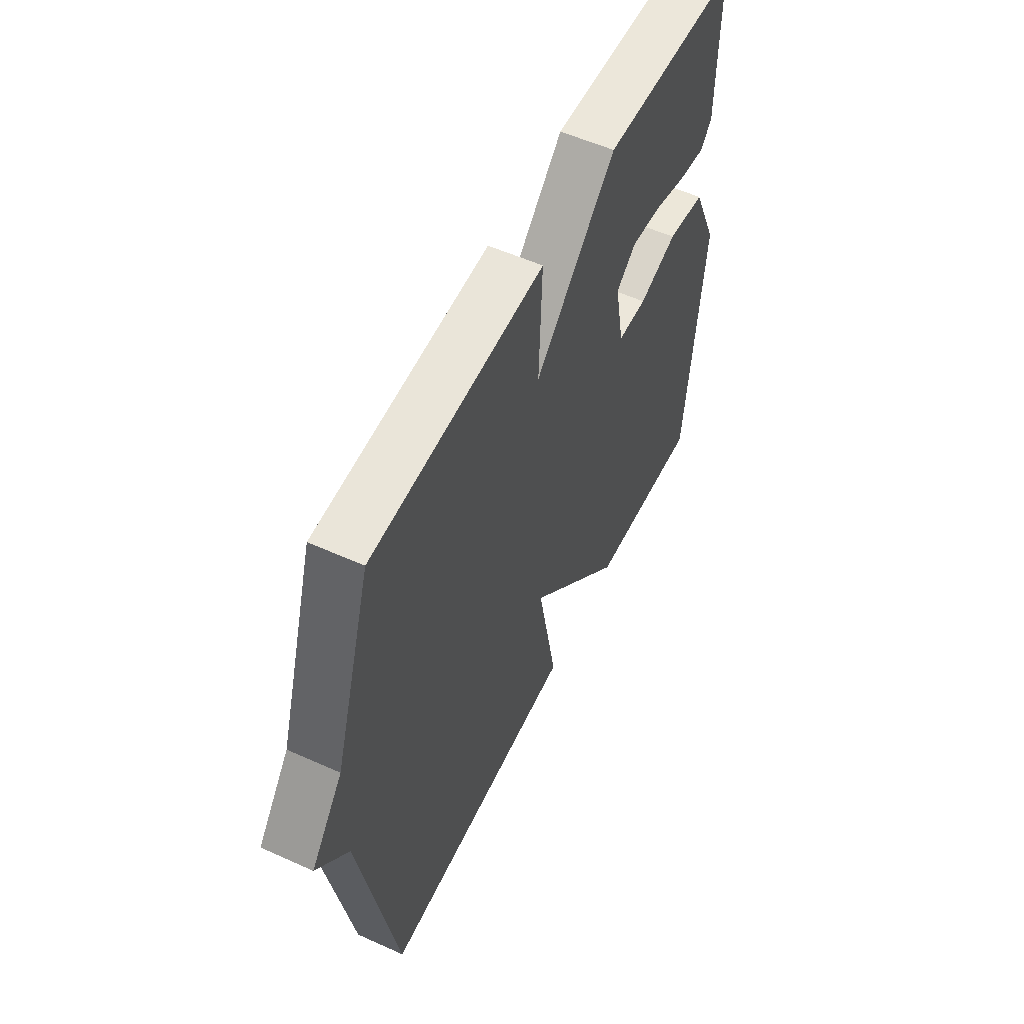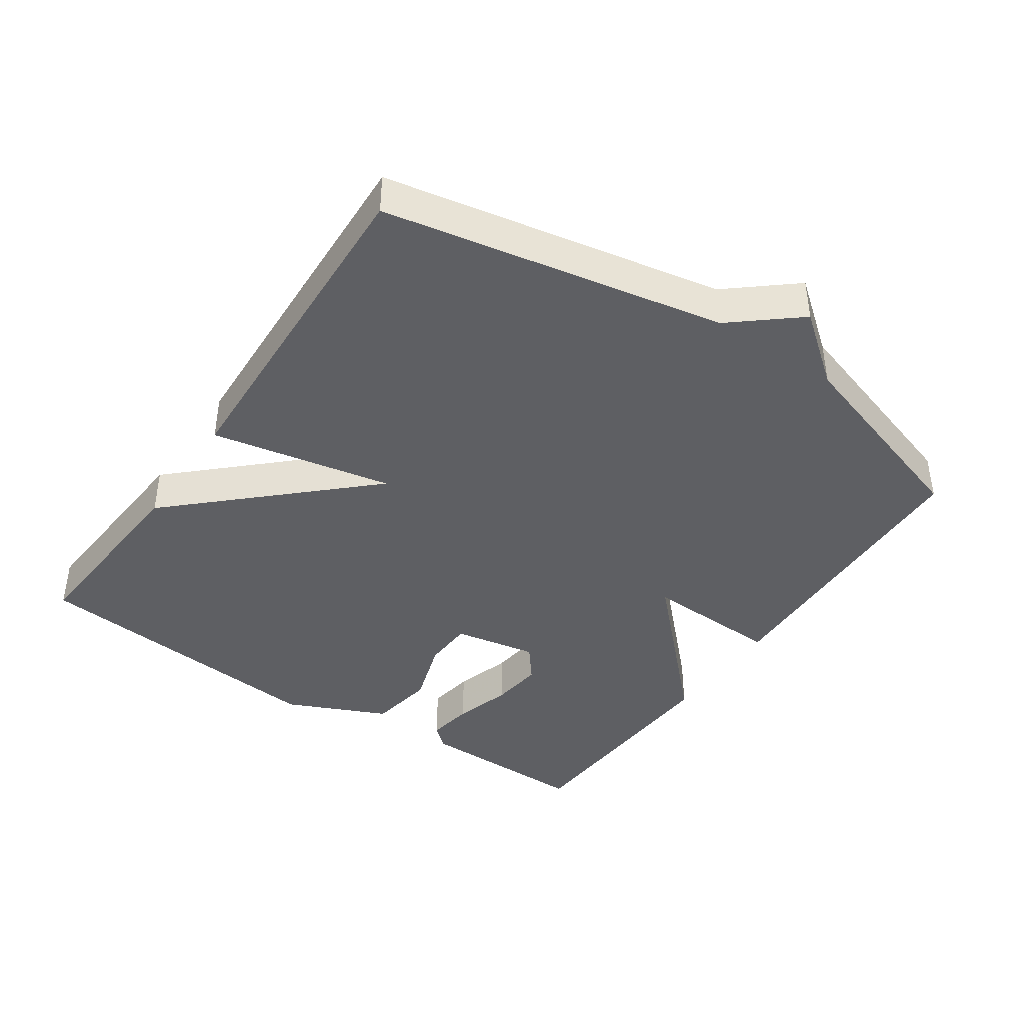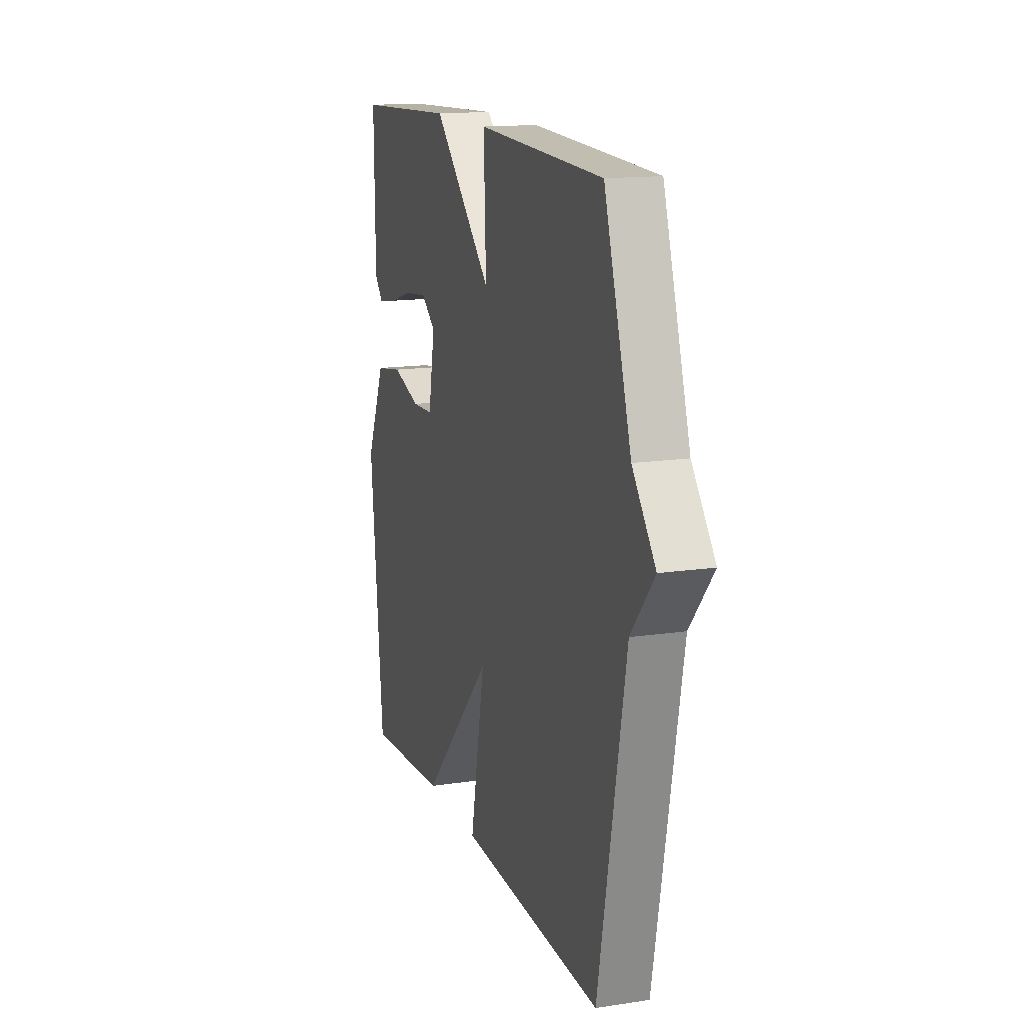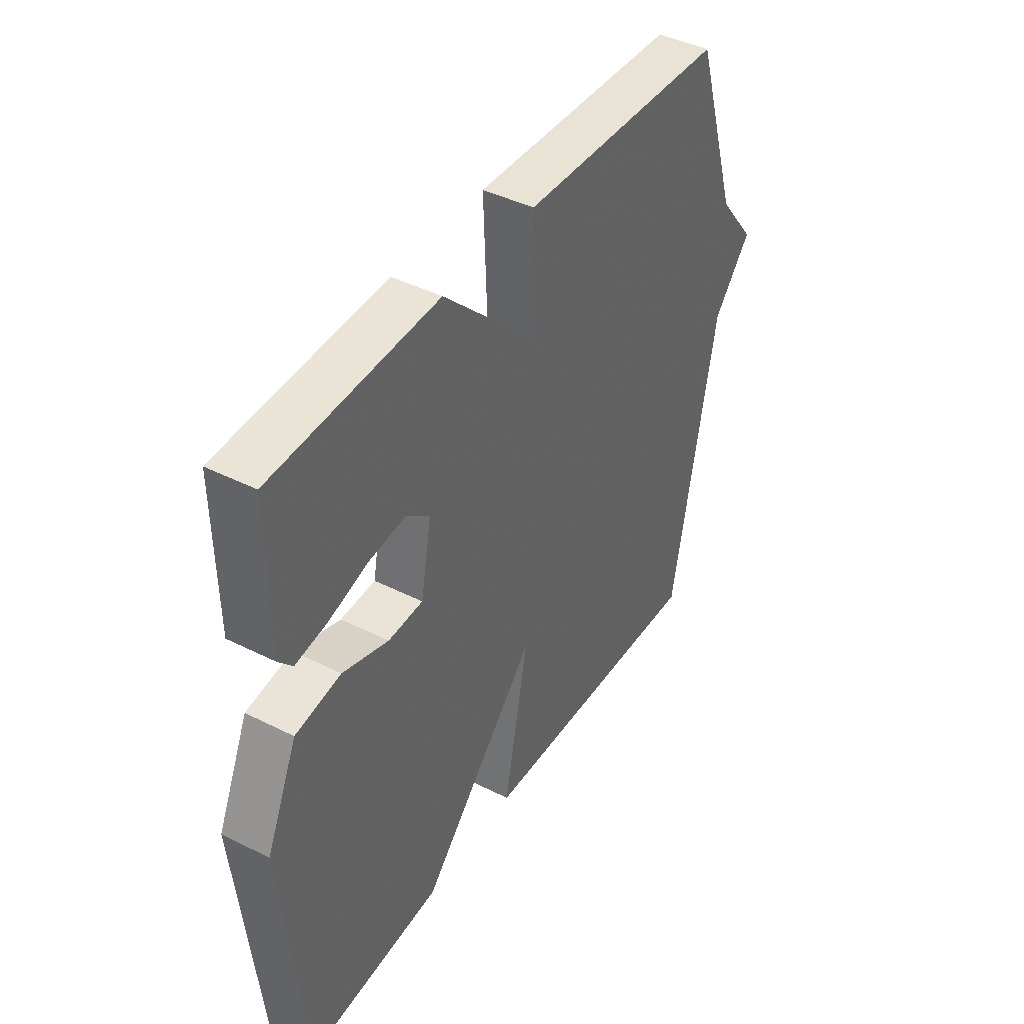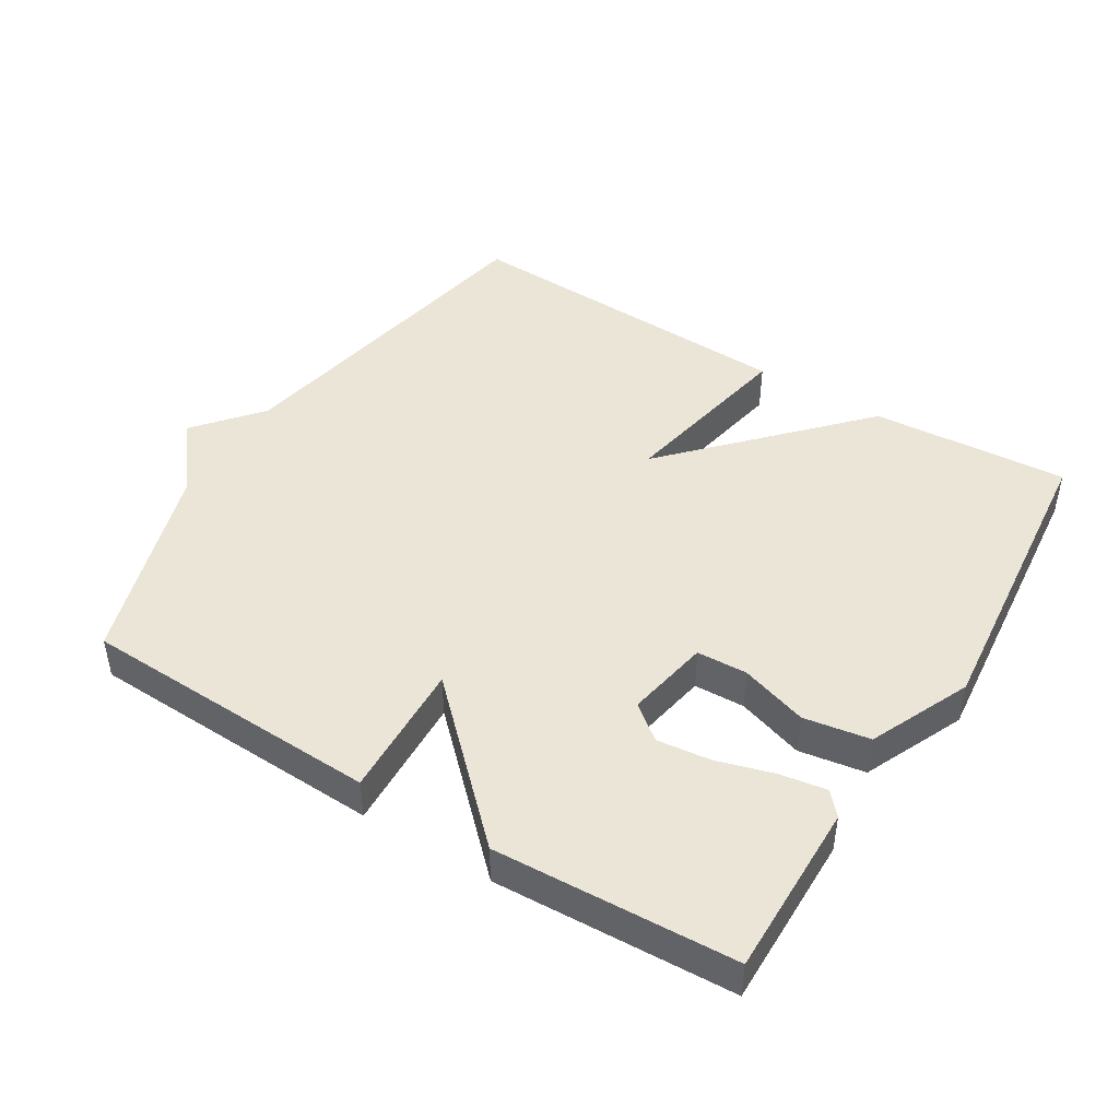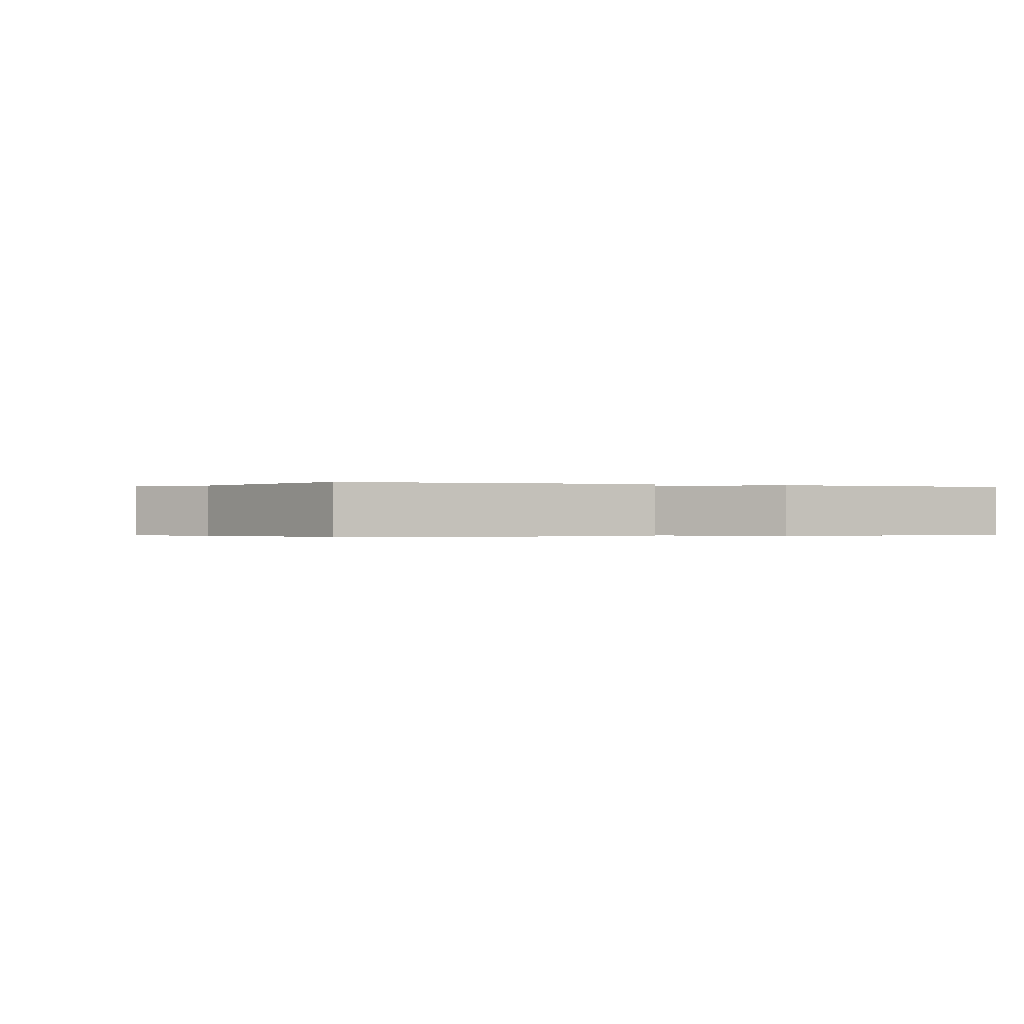
<metadata>
{"format":"obj","ext":"obj","renderer":"f3d","projection":"perspective","resolution":1024,"background":"white","views":[{"elev":55.4,"azim":-64.6,"up":"+Z"},{"elev":-41.2,"azim":-124.3,"up":"+Y"},{"elev":14.8,"azim":-108.0,"up":"+Z"},{"elev":42.5,"azim":121.0,"up":"+Z"},{"elev":45.8,"azim":31.6,"up":"+Y"},{"elev":-0.3,"azim":-21.2,"up":"+Y"}]}
</metadata>
<code>
v 0.5 0.07 0.5
v 0.497 0.07 0.242
v 0.468 0.07 0.209
v 0.399 0.07 0.22
v 0.314 0.07 0.245
v 0.235 0.07 0.254
v 0.184 0.07 0.214
v 0.207 0.07 0.09
v 0.282 0.07 0.087
v 0.381 0.07 0.119
v 0.479 0.07 0.103
v 0.546 0.07 -0.046
v 0.5 0.07 -0.5
v 0.208 0.07 -0.479
v -0.044 0.07 -0.211
v 0.008 0.07 -0.479
v -0.5 0.07 -0.5
v -0.595 0.07 0
v -0.676 0.07 0.097
v -0.595 0.07 0.2
v -0.5 0.07 0.5
v -0.056 0.07 0.517
v -0.064 0.07 0.314
v 0.144 0.07 0.517
v 0.5 0 0.5
v 0.497 0 0.242
v 0.468 0 0.209
v 0.399 0 0.22
v 0.314 0 0.245
v 0.235 0 0.254
v 0.184 0 0.214
v 0.207 0 0.09
v 0.282 0 0.087
v 0.381 0 0.119
v 0.479 0 0.103
v 0.546 0 -0.046
v 0.5 0 -0.5
v 0.208 0 -0.479
v -0.044 0 -0.211
v 0.008 0 -0.479
v -0.5 0 -0.5
v -0.595 0 0
v -0.676 0 0.097
v -0.595 0 0.2
v -0.5 0 0.5
v -0.056 0 0.517
v -0.064 0 0.314
v 0.144 0 0.517
f 23 24 1 2
f 20 21 22 23
f 18 19 20 23
f 15 16 17 18
f 15 18 23
f 13 14 15
f 12 13 15
f 11 12 15
f 10 11 15
f 9 10 15
f 8 9 15
f 7 8 15 23
f 6 7 23
f 5 6 23 2
f 2 3 4 5
f 26 25 48 47
f 47 46 45 44
f 47 44 43 42
f 42 41 40 39
f 47 42 39
f 39 38 37
f 39 37 36
f 39 36 35
f 39 35 34
f 39 34 33
f 39 33 32
f 47 39 32 31
f 47 31 30
f 26 47 30 29
f 29 28 27 26
f 1 25 26 2
f 2 26 27 3
f 3 27 28 4
f 4 28 29 5
f 5 29 30 6
f 6 30 31 7
f 7 31 32 8
f 8 32 33 9
f 9 33 34 10
f 10 34 35 11
f 11 35 36 12
f 12 36 37 13
f 13 37 38 14
f 14 38 39 15
f 15 39 40 16
f 16 40 41 17
f 17 41 42 18
f 18 42 43 19
f 19 43 44 20
f 20 44 45 21
f 21 45 46 22
f 22 46 47 23
f 23 47 48 24
f 24 48 25 1

</code>
